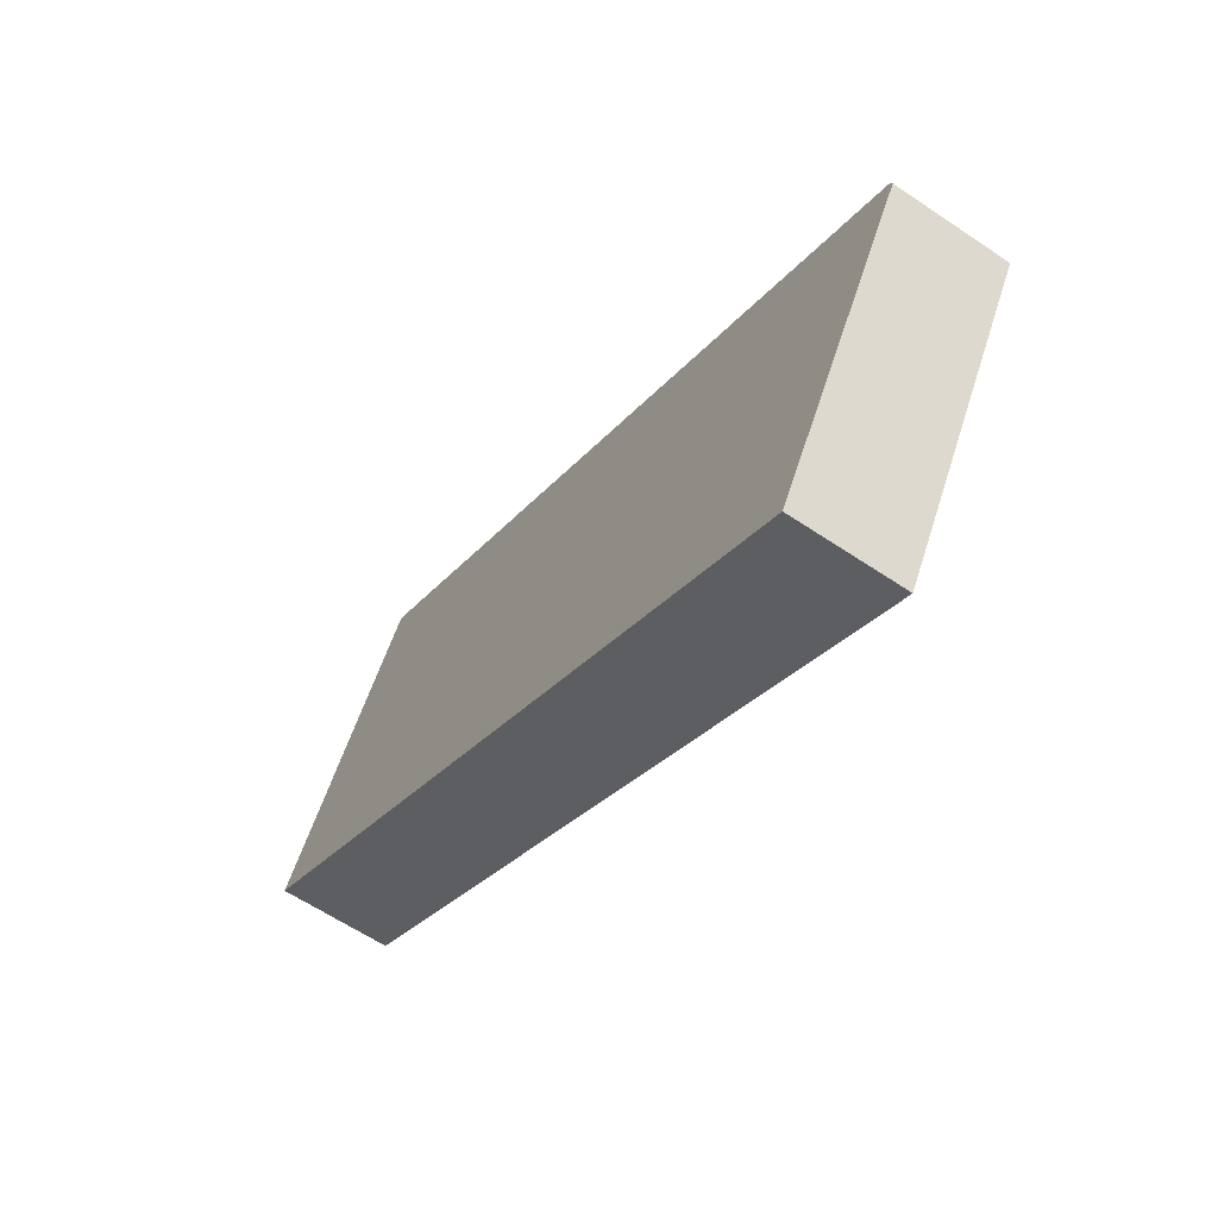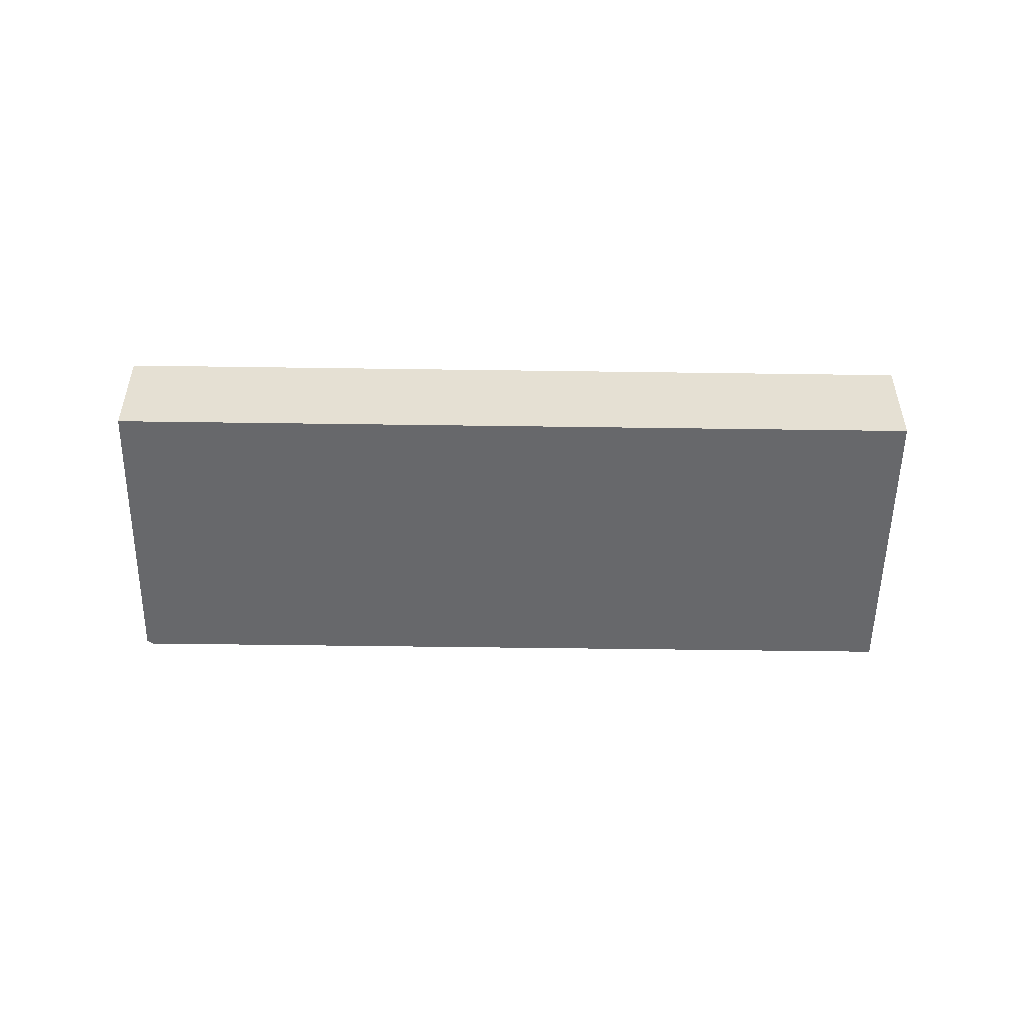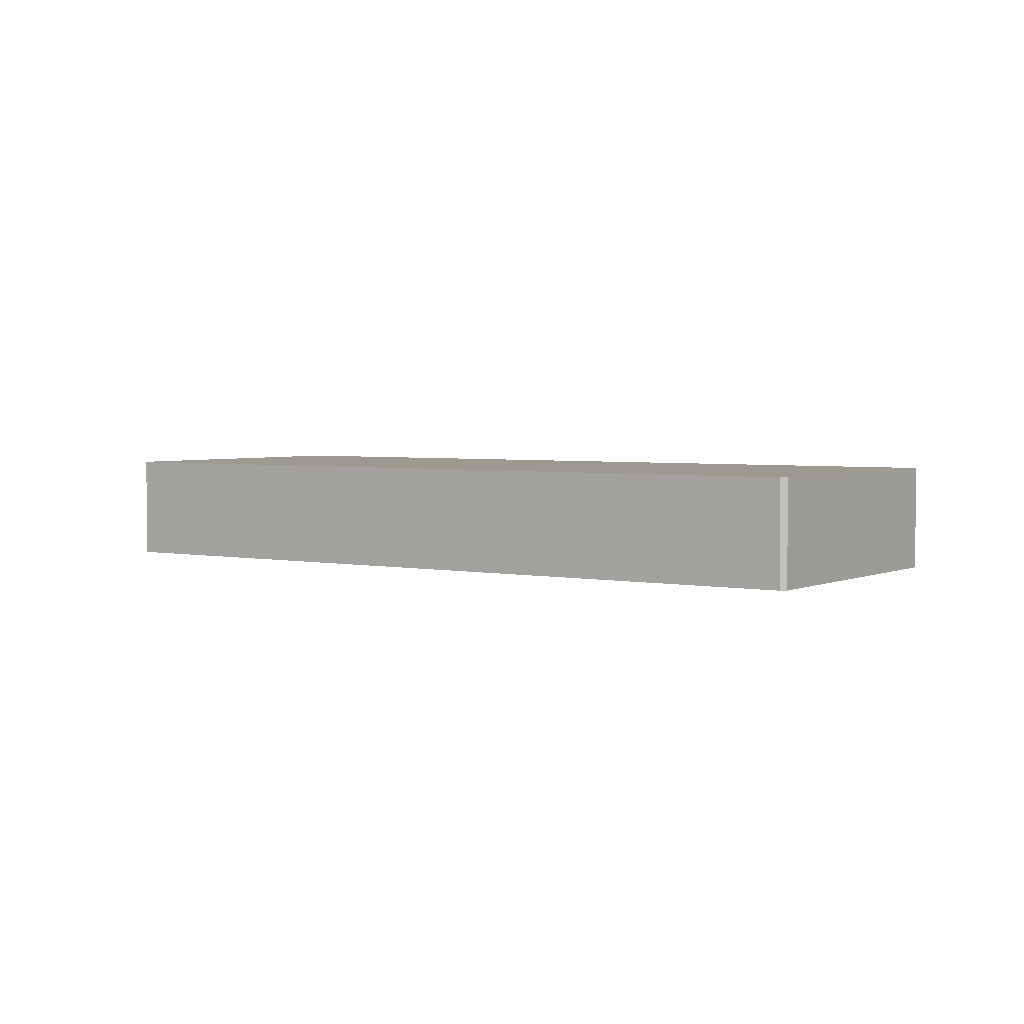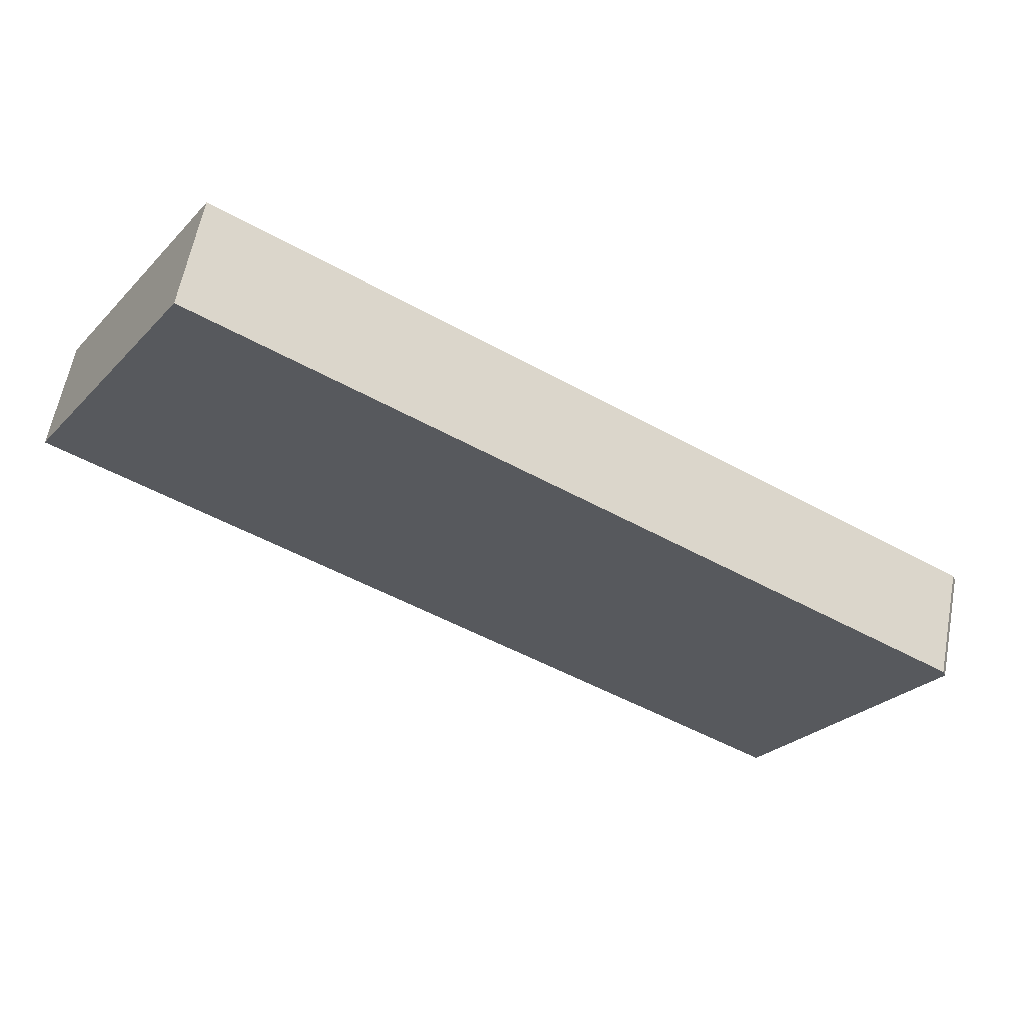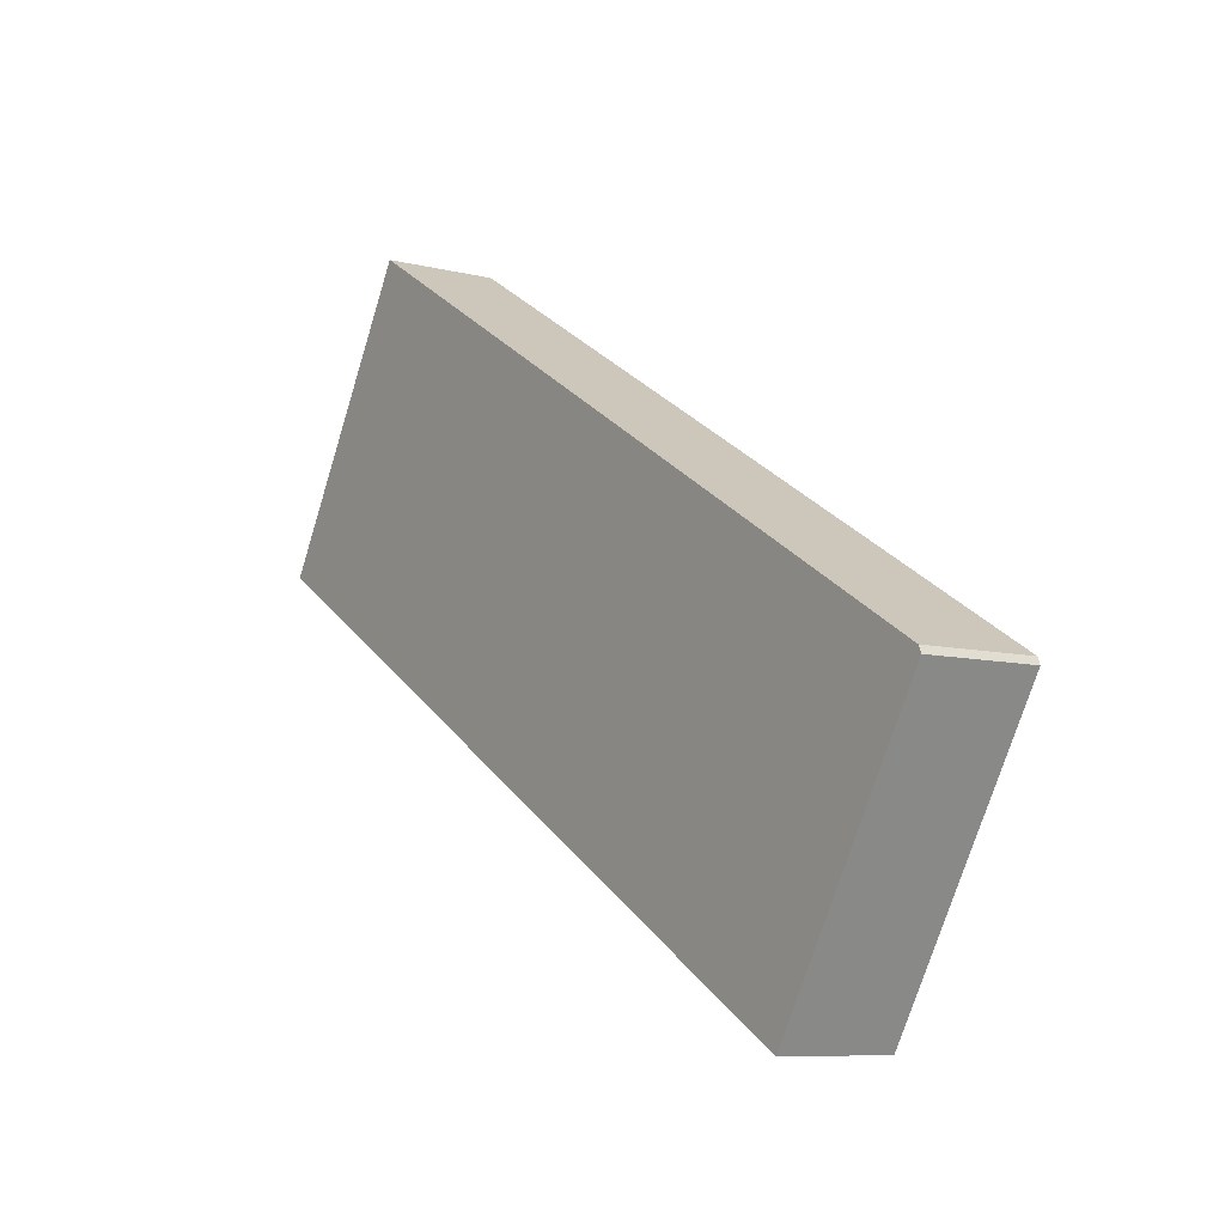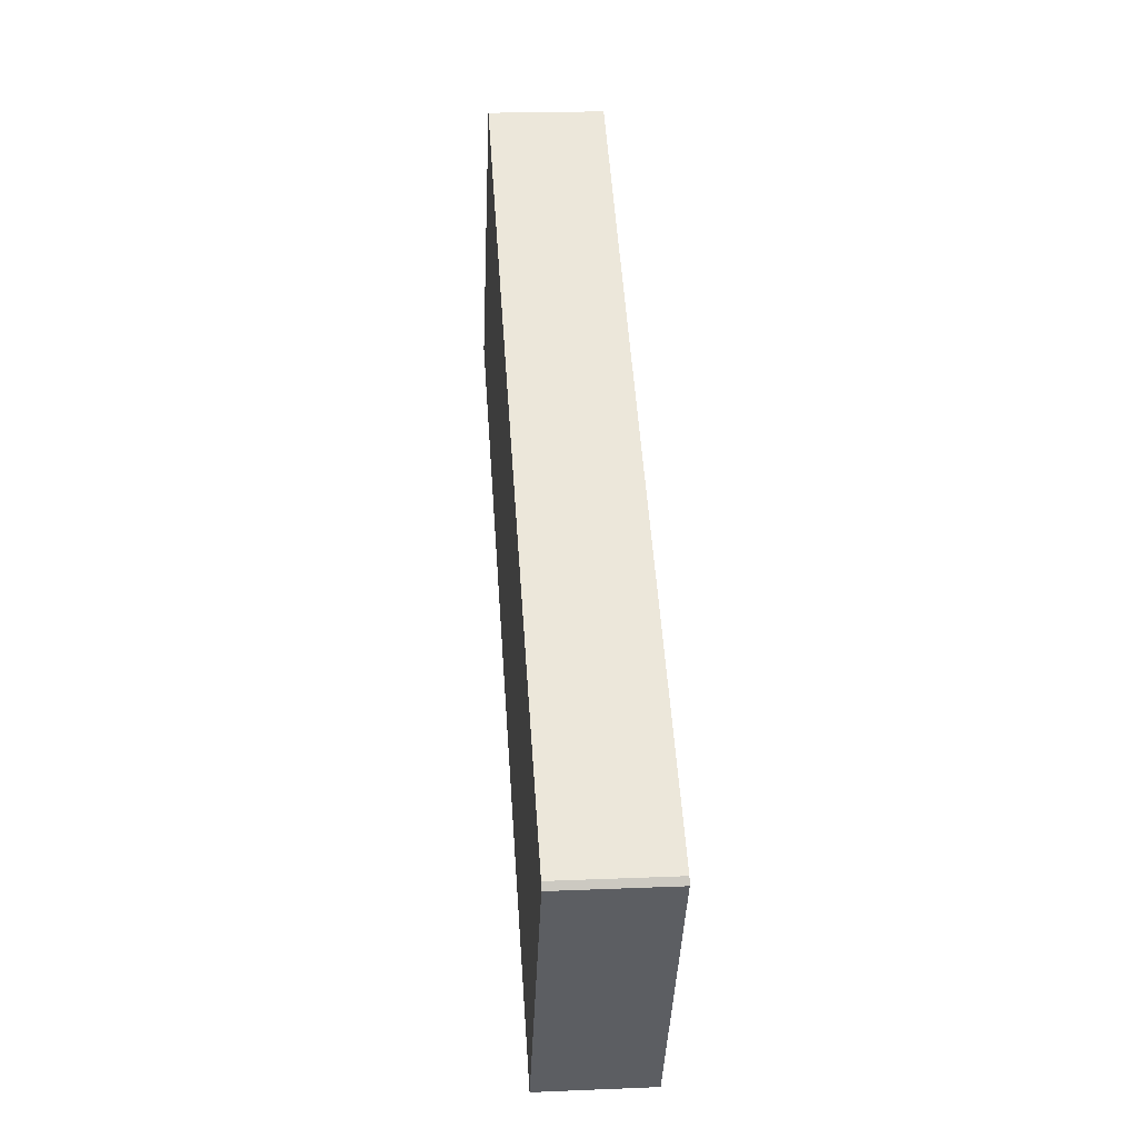
<metadata>
{"format":"obj","ext":"obj","renderer":"f3d","projection":"perspective","resolution":1024,"background":"white","views":[{"elev":-61.8,"azim":55.6,"up":"+Z"},{"elev":-52.4,"azim":-149.8,"up":"+Y"},{"elev":3.3,"azim":65.4,"up":"+Y"},{"elev":60.0,"azim":10.7,"up":"+Z"},{"elev":-8.4,"azim":55.5,"up":"+Z"},{"elev":20.0,"azim":85.6,"up":"+Z"}]}
</metadata>
<code>
v  0 2.423 1.484e-16
v  16.48 2.423 -9.338
v  16.21 2.423 -9.772
v  19.82 2.423 -3.782
v  19.76 2.423 -3.63
v  3.661 2.423 6.075
v  0.345 2.423 0.573
v  3.661 -3.72e-16 6.075
v  19.76 2.223e-16 -3.63
v  19.82 2.316e-16 -3.782
v  16.48 5.718e-16 -9.338
v  16.21 5.984e-16 -9.772
v  0 0 0
v  0.345 -3.509e-17 0.573
g defaultobject
f 1 2 3
f 2 1 4
f 4 1 5
f 5 1 6
f 6 1 7
f 8 5 6
f 5 8 9
f 9 4 5
f 4 9 10
f 10 2 4
f 2 10 11
f 2 11 3
f 3 11 12
f 12 1 3
f 1 12 13
f 7 8 6
f 8 7 1
f 8 1 14
f 14 1 13
f 11 13 12
f 13 11 14
f 14 11 10
f 14 10 8
f 8 10 9

</code>
